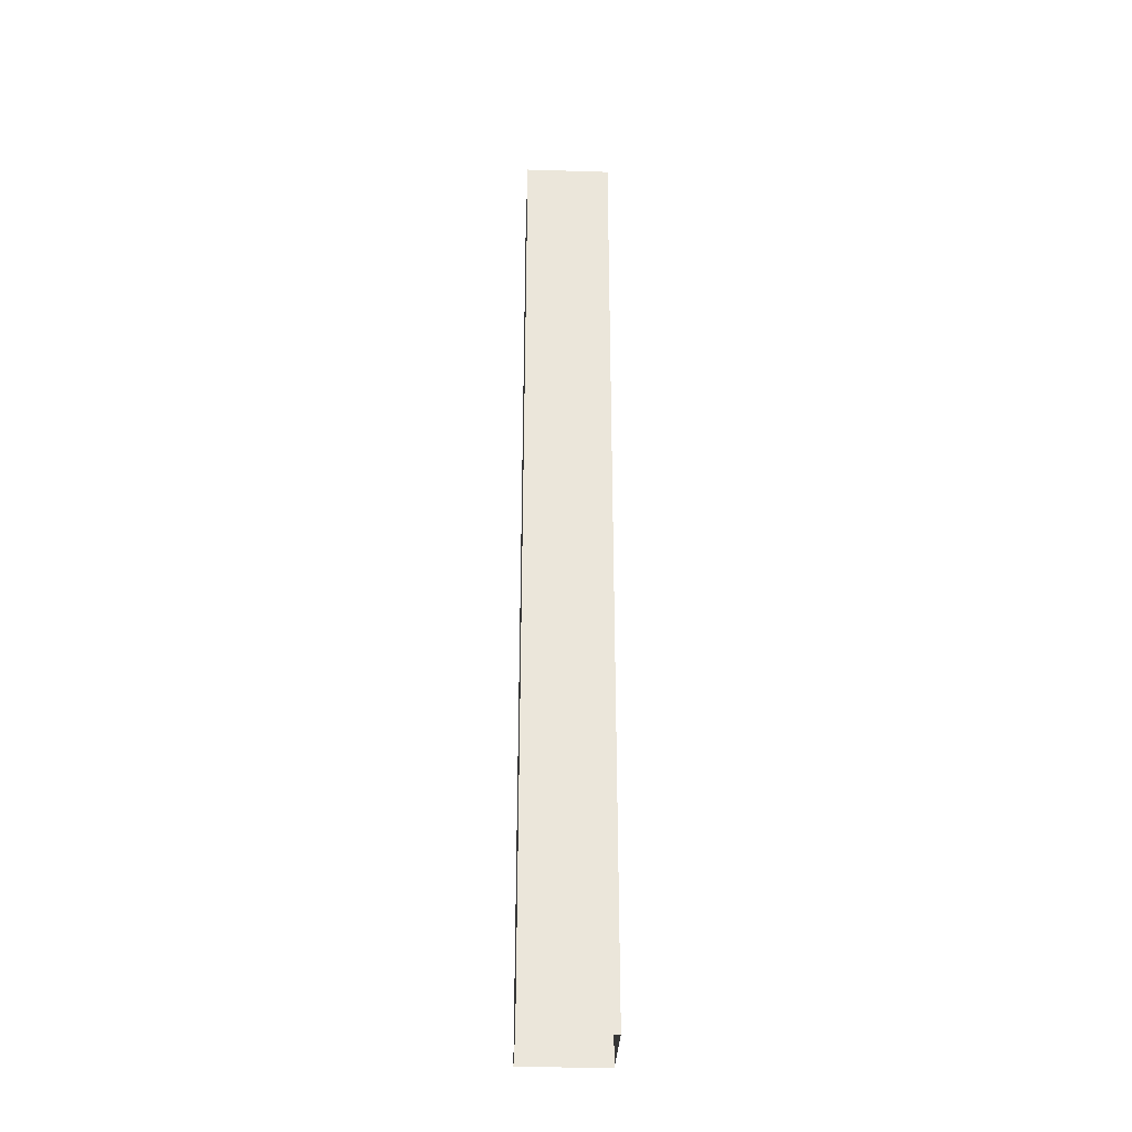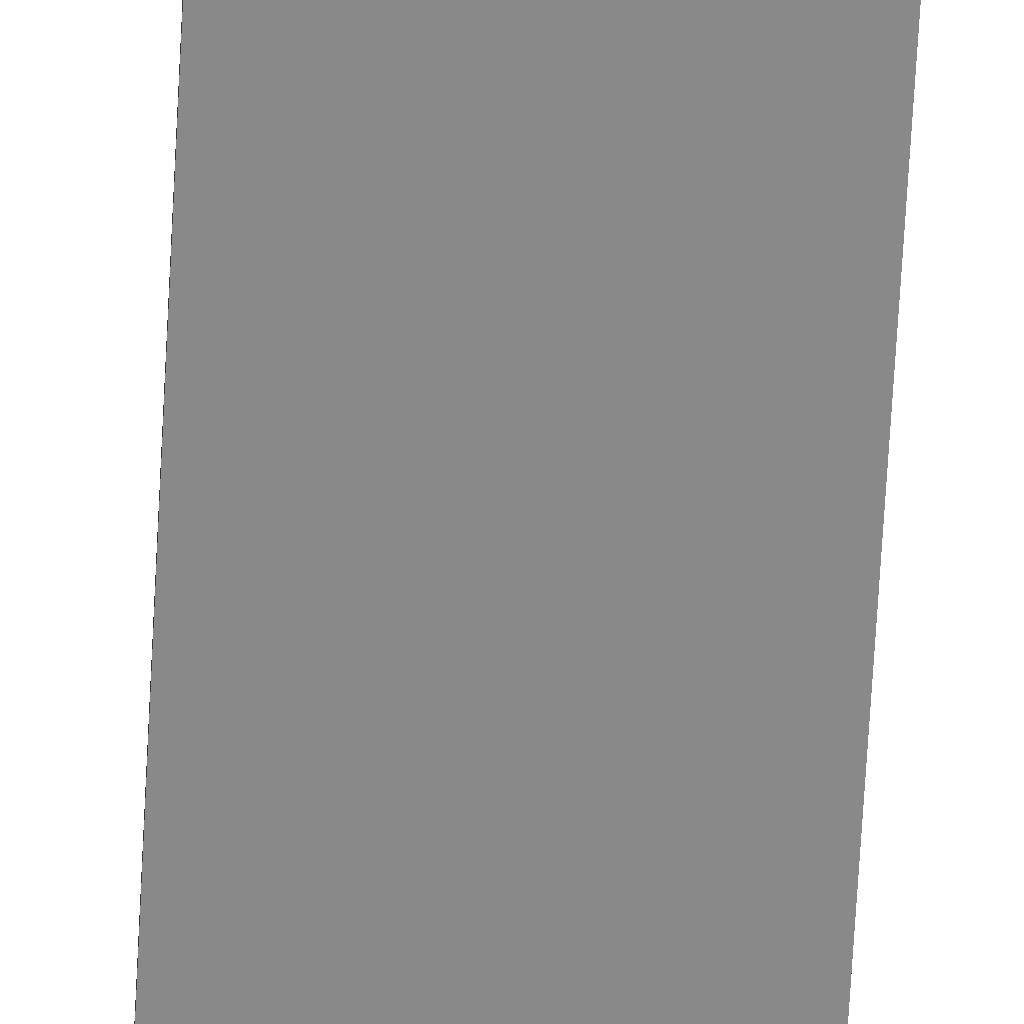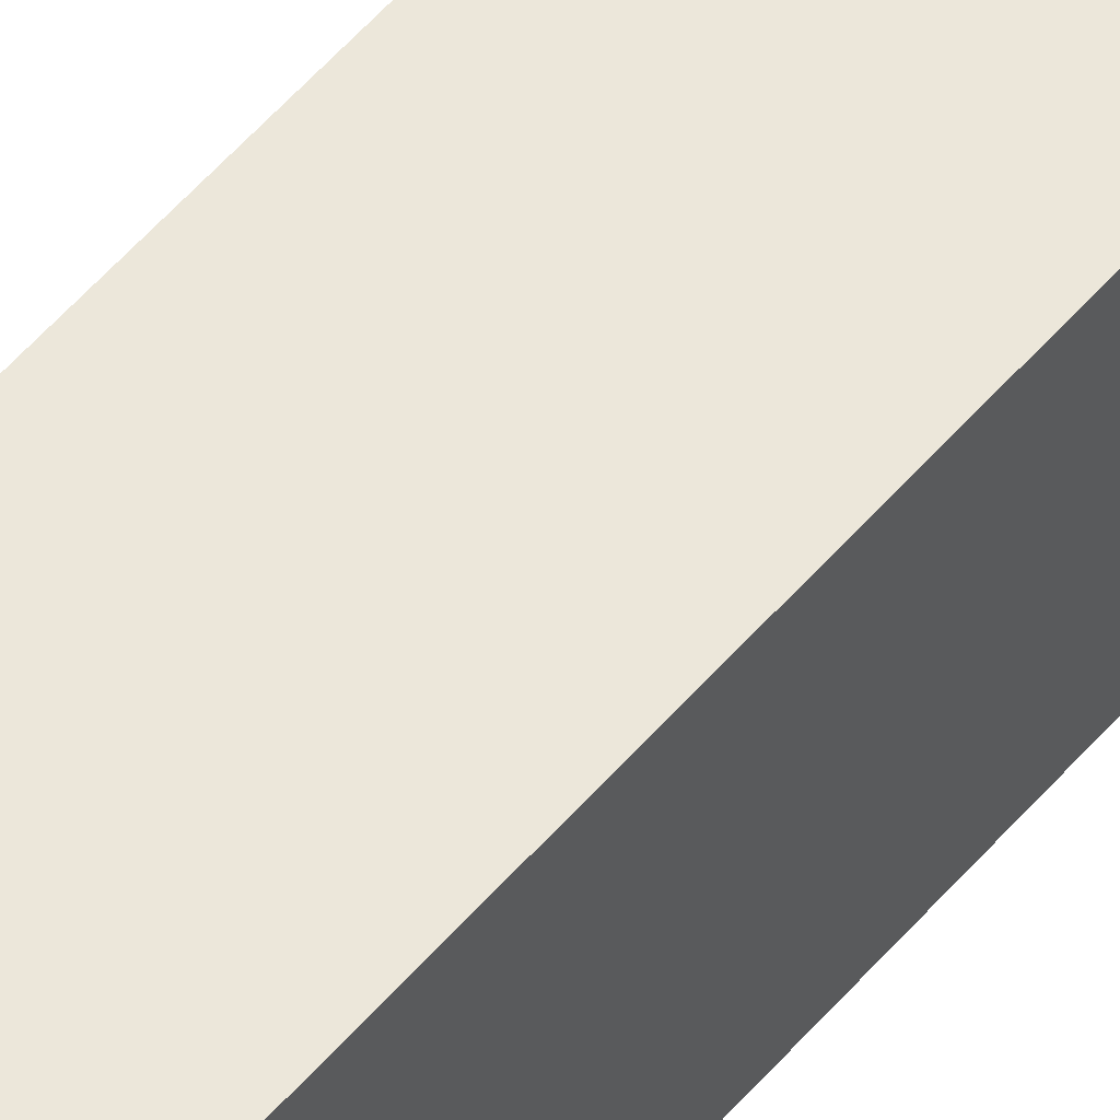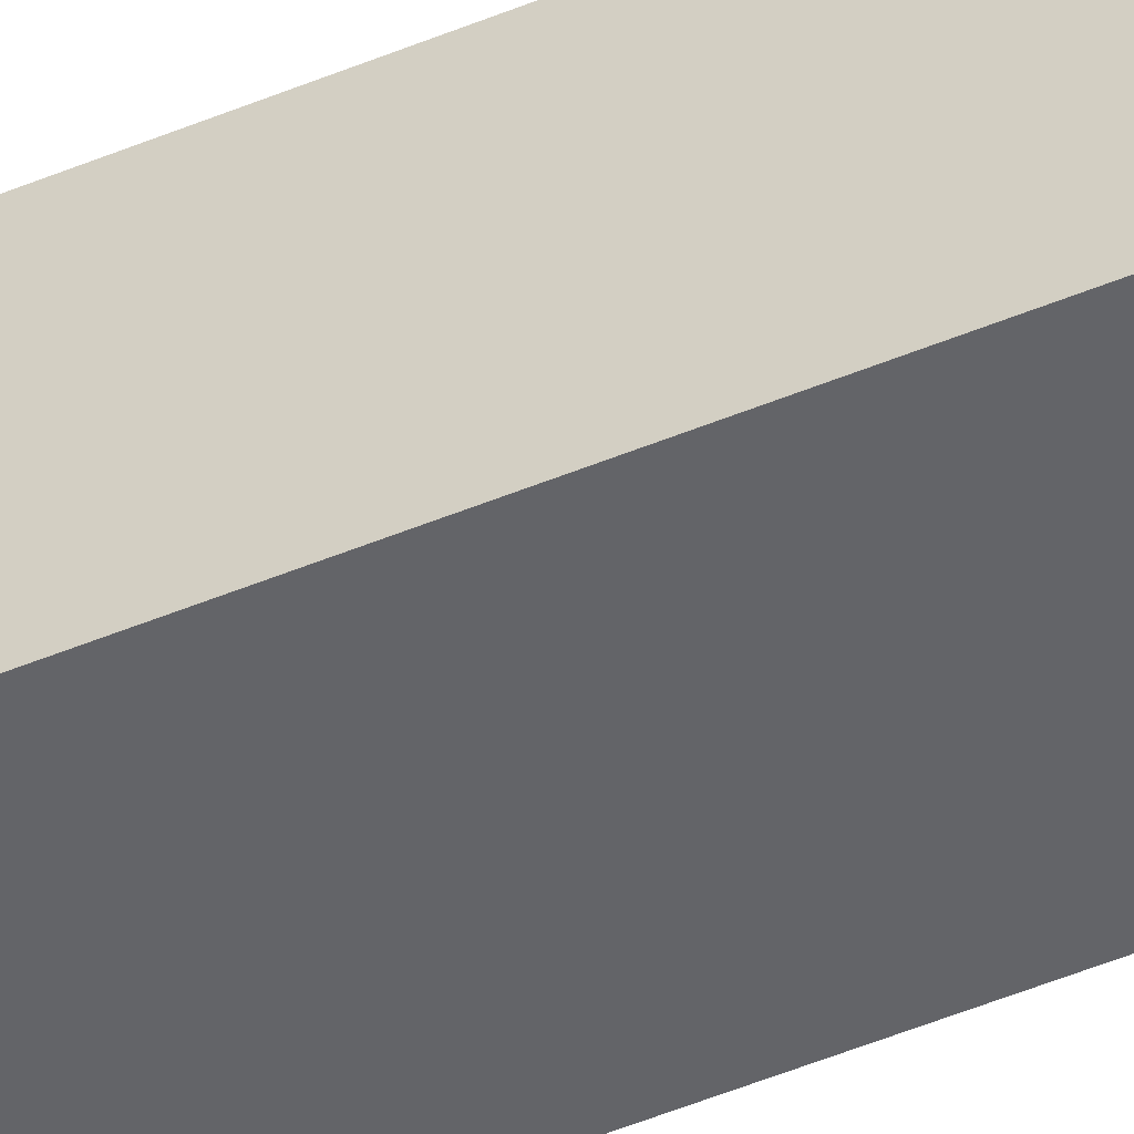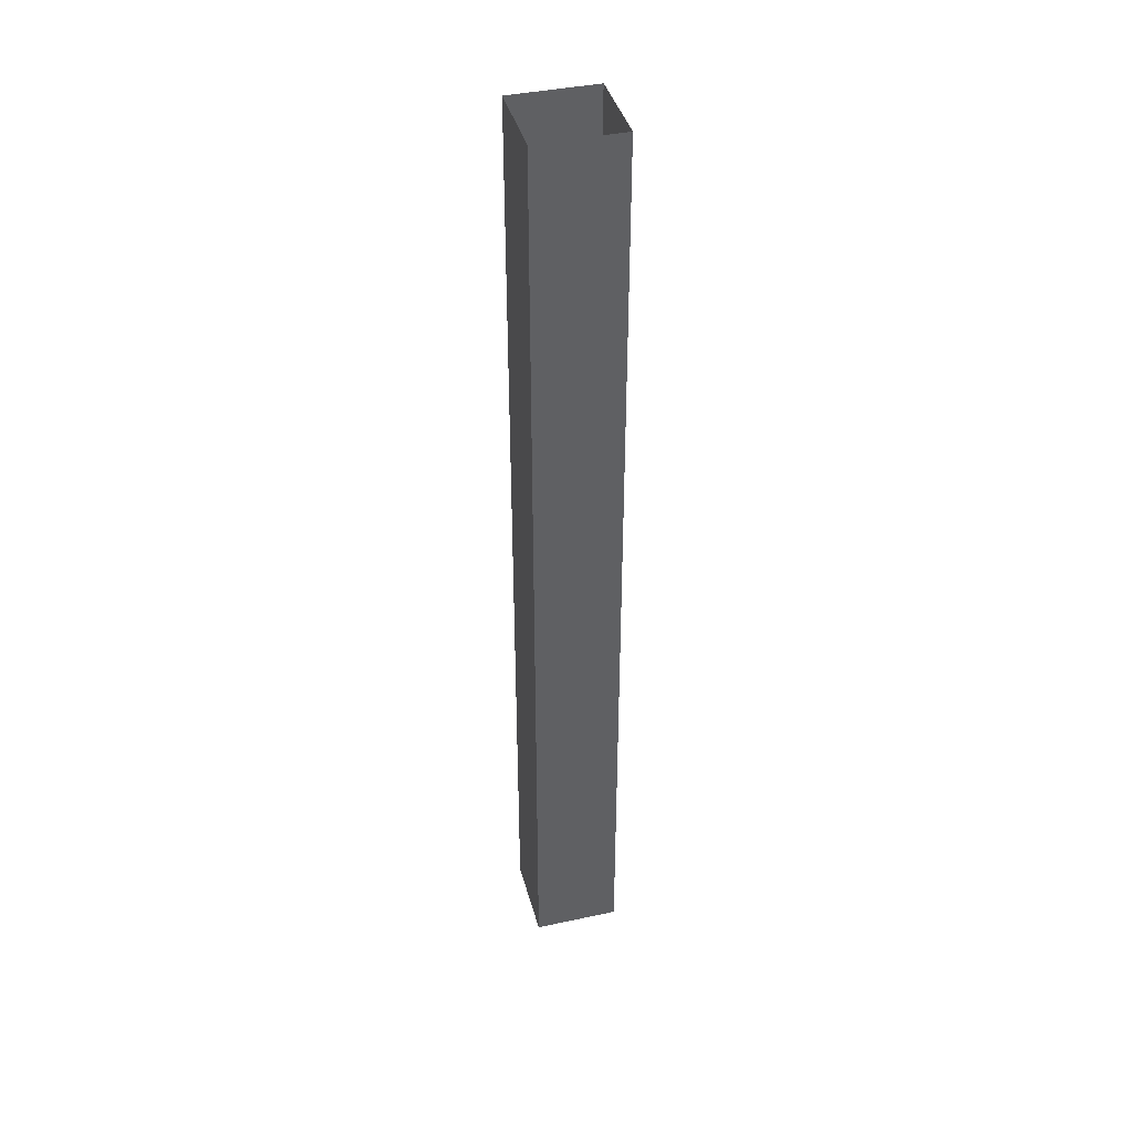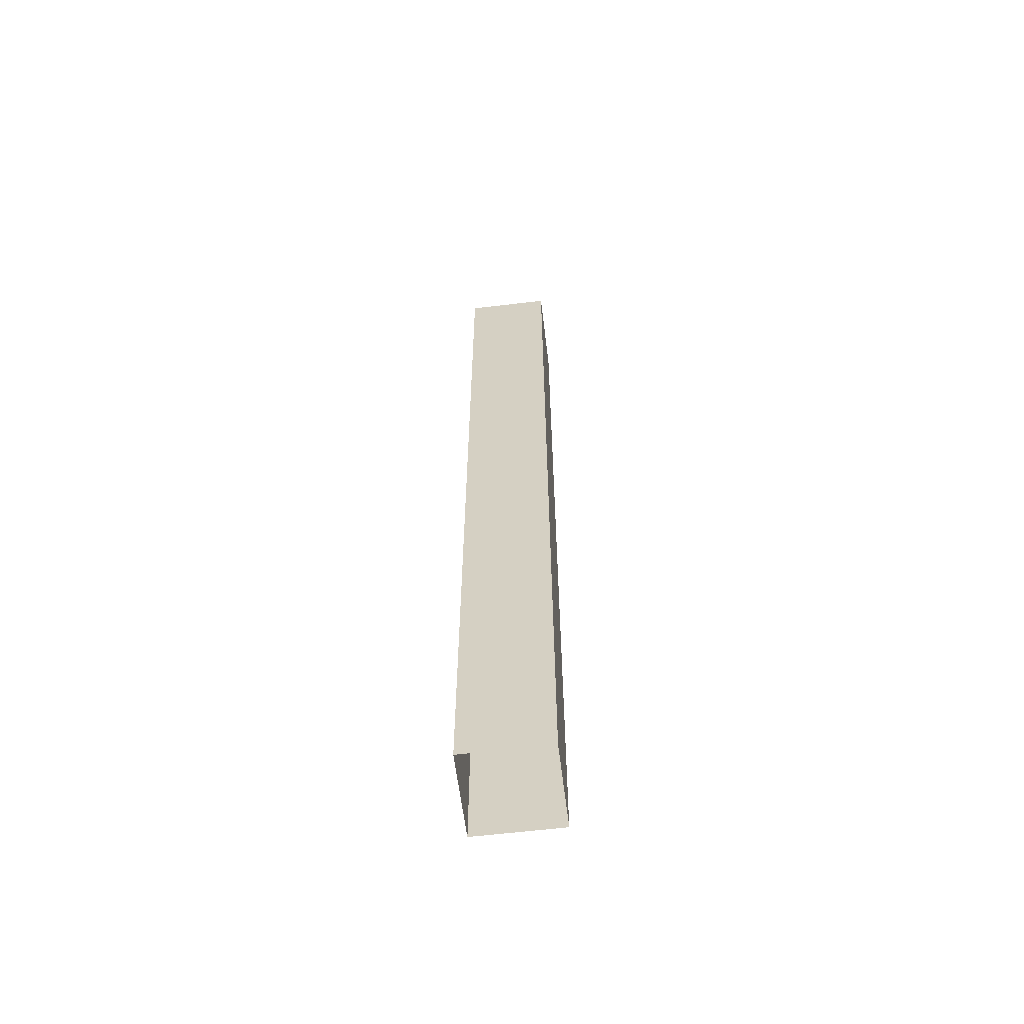
<metadata>
{"format":"obj","ext":"obj","renderer":"f3d","projection":"perspective","resolution":1024,"background":"white","views":[{"elev":-32.5,"azim":-92.4,"up":"+Y"},{"elev":-63.0,"azim":-3.0,"up":"+Z"},{"elev":52.8,"azim":39.0,"up":"+Z"},{"elev":-51.3,"azim":114.2,"up":"+Z"},{"elev":40.4,"azim":75.2,"up":"+Y"},{"elev":-61.1,"azim":7.0,"up":"+Y"}]}
</metadata>
<code>
g default
v -0.036 0 0.036
v 0.036 0 0.036
v -0.036 0.8 0.036
v 0.036 0.8 0.036
v -0.036 0.8 -0.036
v 0.036 0.8 -0.036
v -0.036 0 -0.036
v 0.036 0 -0.036
g balconyRailingPole_3
f 1 2 4 3
f 5 6 8 7
f 2 8 6 4
f 7 1 3 5

</code>
